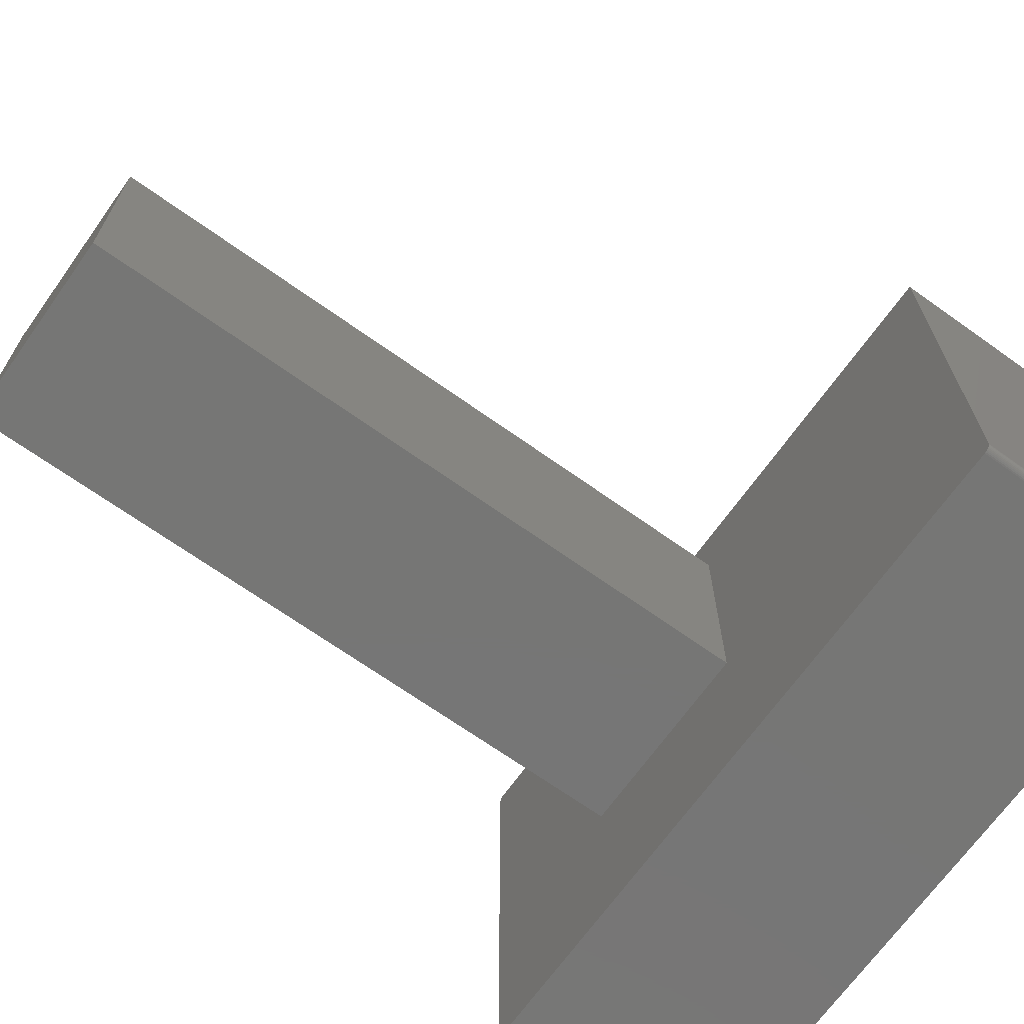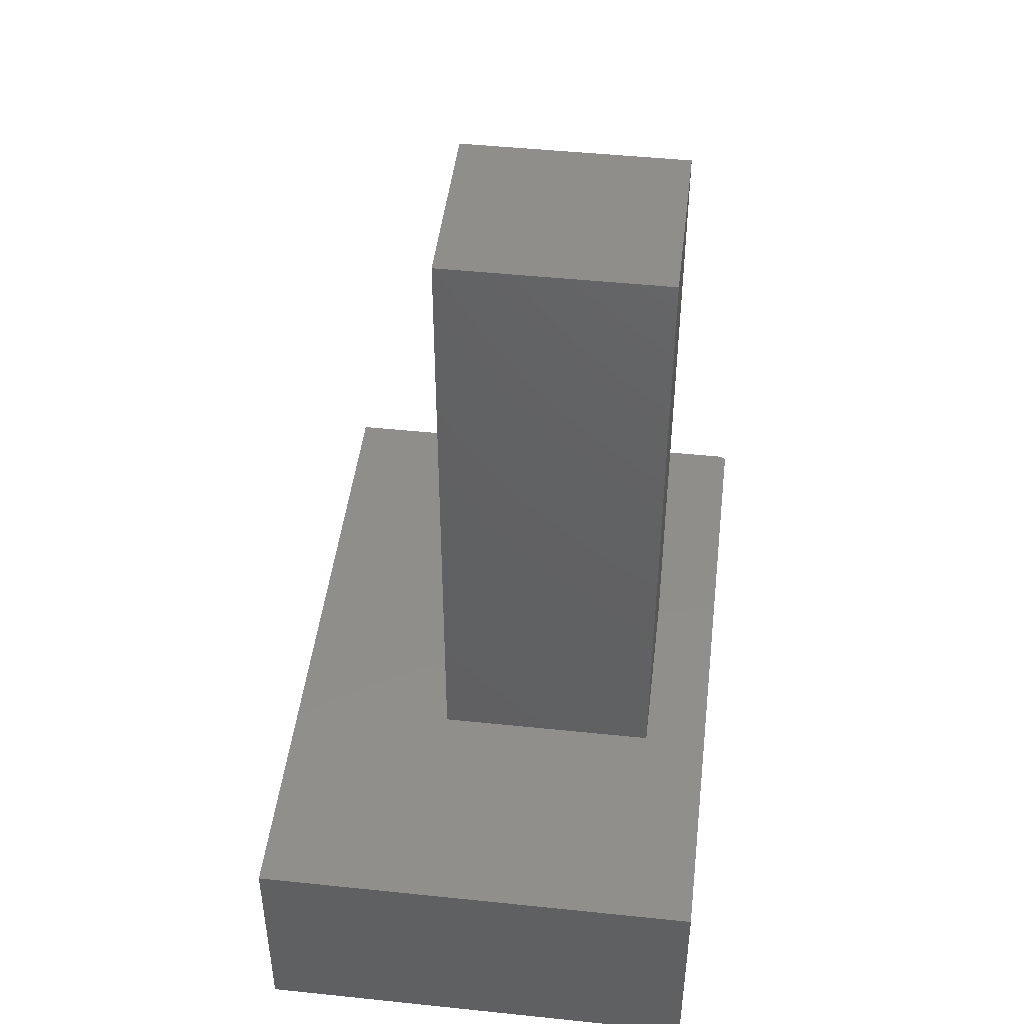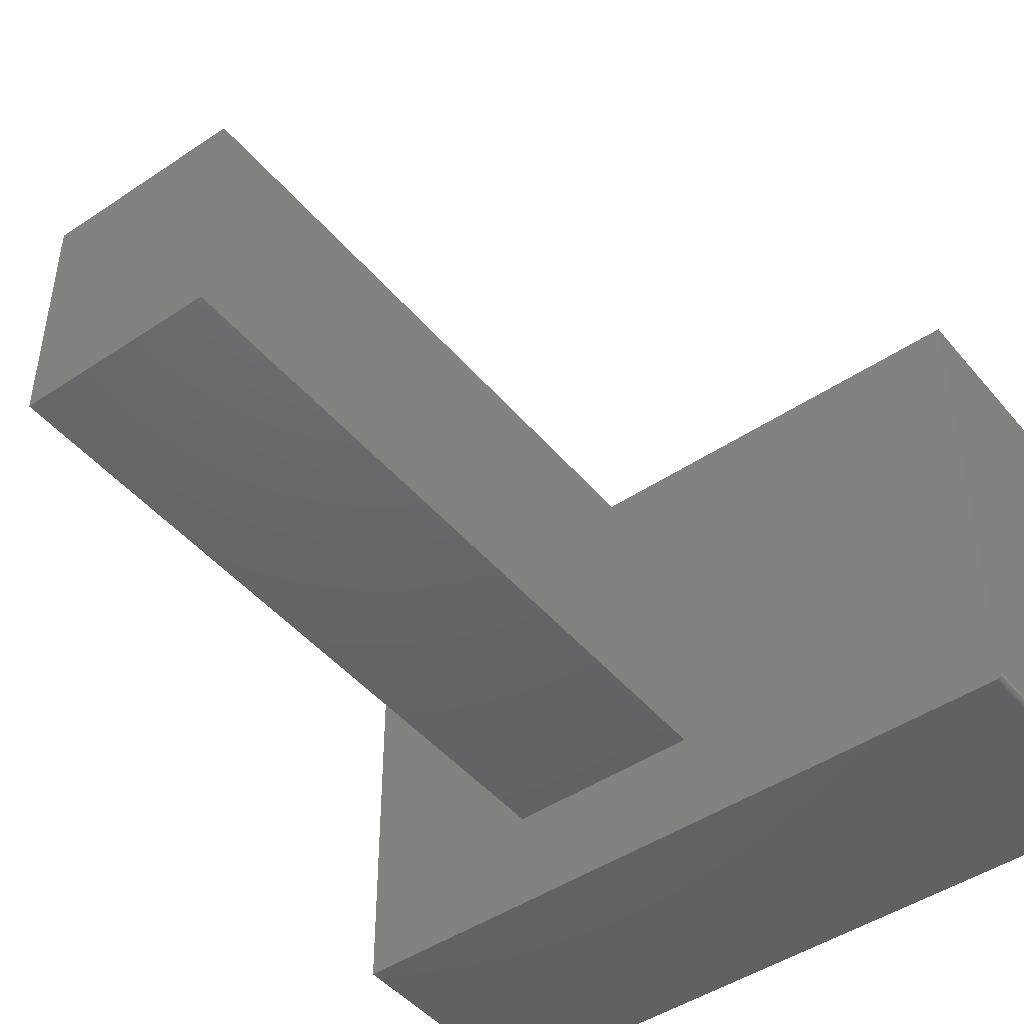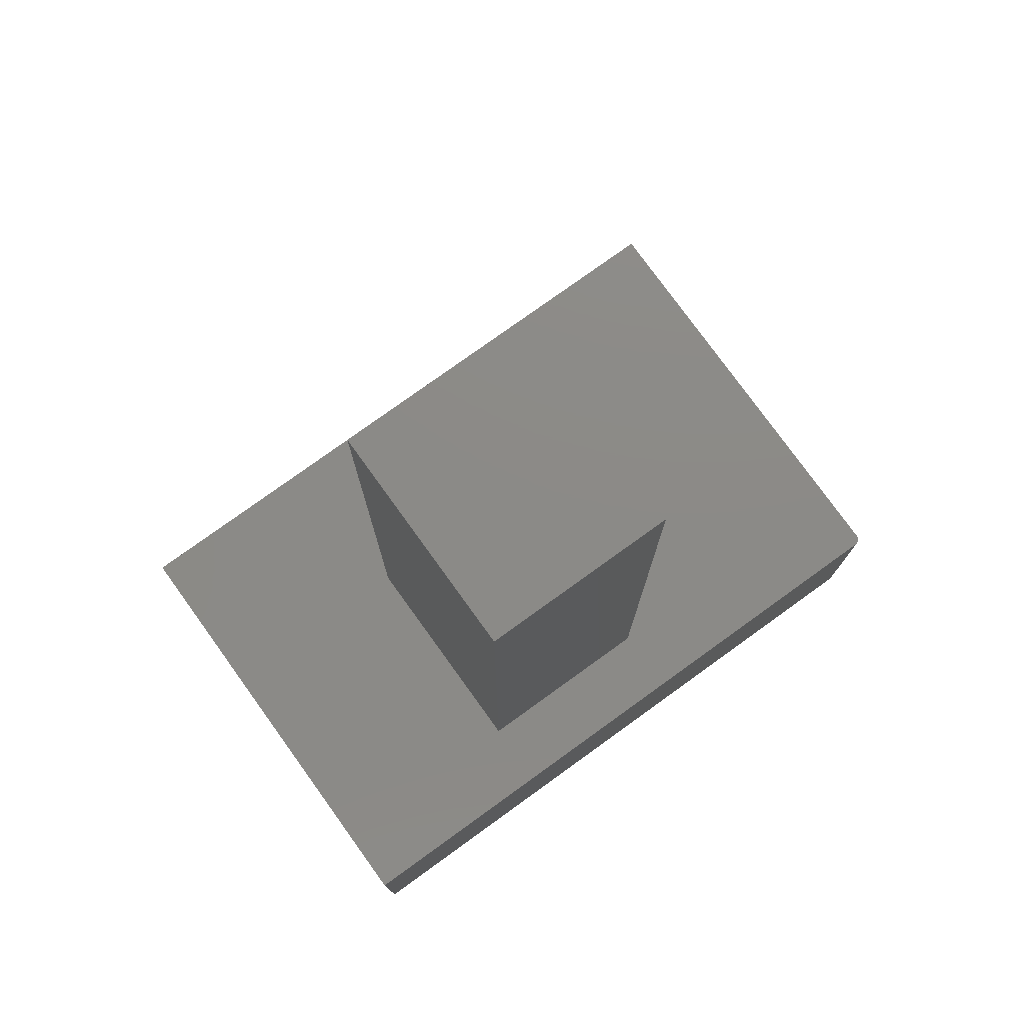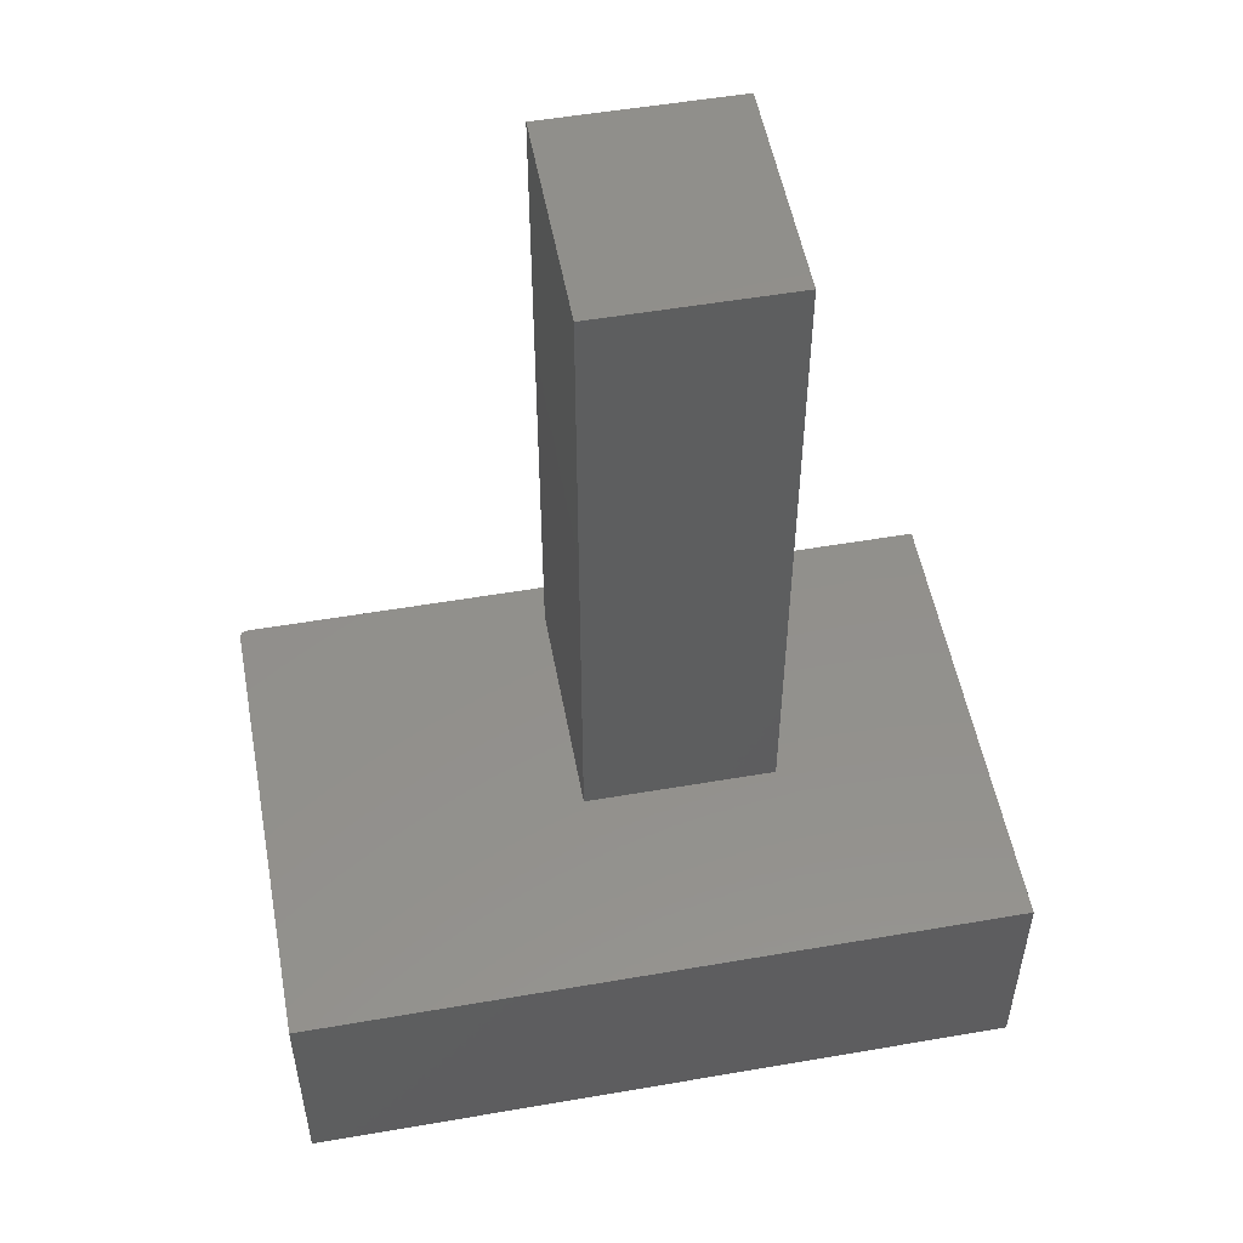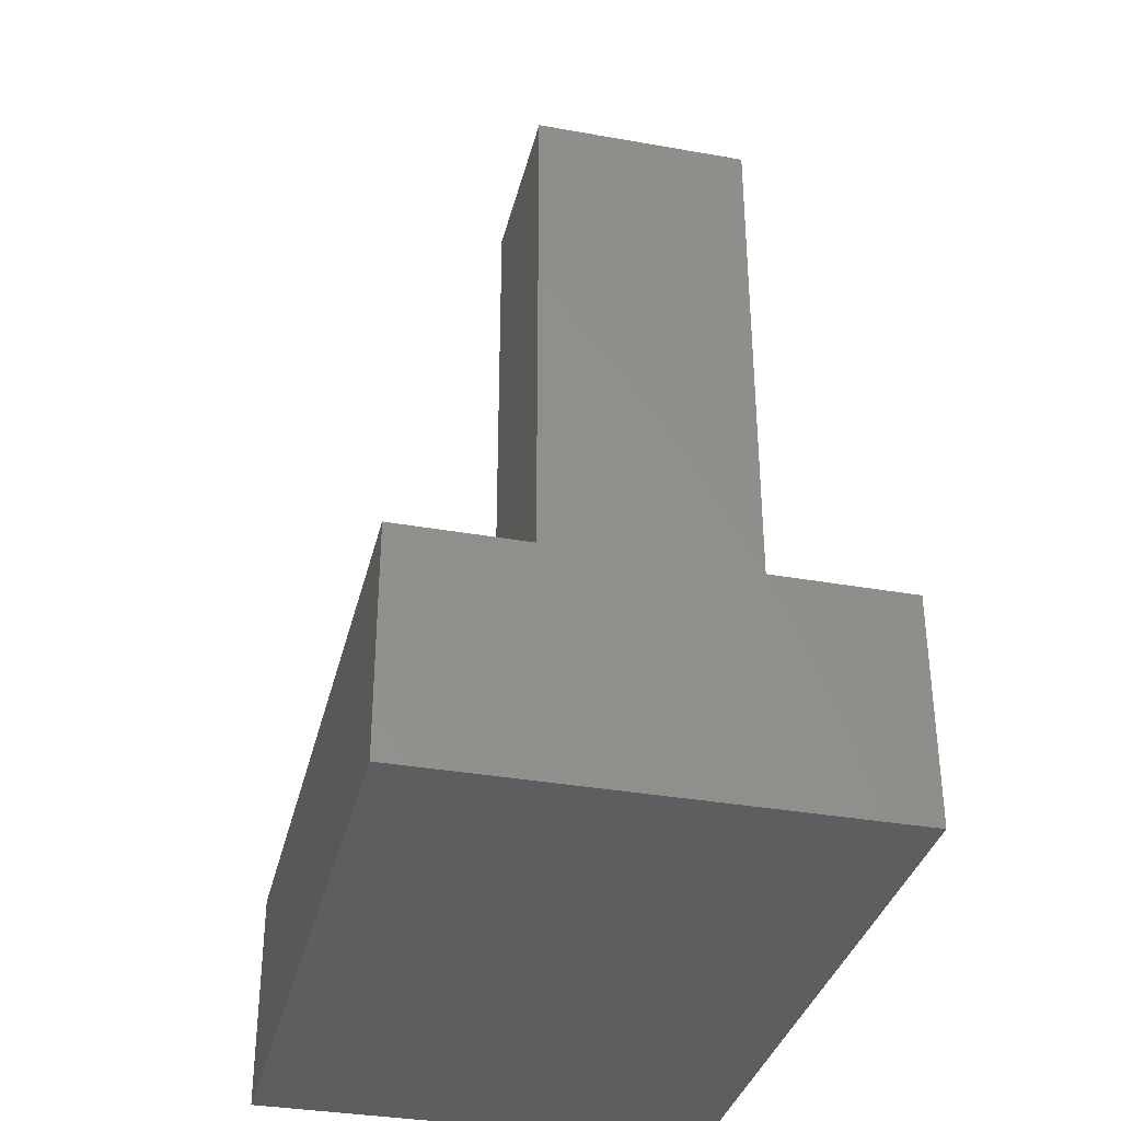
<metadata>
{"format":"stl","ext":"stl","renderer":"f3d","projection":"perspective","resolution":1024,"background":"white","views":[{"elev":-68.6,"azim":-125.5,"up":"+Z"},{"elev":46.4,"azim":96.8,"up":"+Y"},{"elev":-46.2,"azim":-142.5,"up":"+Z"},{"elev":77.5,"azim":144.2,"up":"+Y"},{"elev":52.9,"azim":-10.5,"up":"+Y"},{"elev":-34.7,"azim":76.6,"up":"+Y"}]}
</metadata>
<code>
# stl→obj: 32 verts, 56 faces
v -0.07031 0.03906 -0.2422
v -0.07031 0.75 -0.2422
v 0.1317 0.03906 -0.2422
v 0.1317 0.75 -0.2422
v -0.07031 0.03906 0
v 0.1317 0.03906 0
v -0.07031 0.75 0
v 0.1317 0.75 0
v 0.3594 -0.2422 0.19
v -0.3984 -0.2422 0.19
v -0.3984 -0.2422 -0.3047
v -0.3983 -0.2422 -0.3062
v -0.3978 -0.2422 -0.3077
v -0.3971 -0.2422 -0.309
v -0.3961 -0.2422 -0.3102
v -0.395 -0.2422 -0.3112
v -0.3936 -0.2422 -0.3119
v -0.3921 -0.2422 -0.3123
v -0.3906 -0.2422 -0.3125
v 0.3594 -0.2422 -0.3125
v 0.3594 6.996e-17 0.19
v 0.3594 4.207e-17 -0.3125
v -0.3906 4.337e-19 -0.3125
v -0.3921 3.574e-19 -0.3123
v -0.3936 3.007e-19 -0.3119
v -0.395 2.658e-19 -0.3112
v -0.3961 2.54e-19 -0.3102
v -0.3971 2.658e-19 -0.309
v -0.3978 3.007e-19 -0.3077
v -0.3983 3.574e-19 -0.3062
v -0.3984 4.337e-19 -0.3047
v -0.3984 2.79e-17 0.19
f 1 2 3
f 3 2 4
f 5 6 7
f 7 6 8
f 2 1 7
f 7 1 5
f 8 4 7
f 7 4 2
f 3 4 6
f 6 4 8
f 5 1 6
f 6 1 3
f 9 10 11
f 9 11 12
f 9 12 13
f 9 13 14
f 9 14 15
f 9 15 16
f 9 16 17
f 9 17 18
f 9 18 19
f 9 19 20
f 21 22 23
f 21 23 24
f 21 24 25
f 21 25 26
f 21 26 27
f 21 27 28
f 21 28 29
f 21 29 30
f 21 30 31
f 21 31 32
f 10 32 11
f 11 32 31
f 19 23 20
f 20 23 22
f 23 19 24
f 24 19 18
f 24 18 25
f 25 18 17
f 25 17 26
f 26 17 16
f 26 16 27
f 27 16 15
f 27 15 28
f 28 15 14
f 28 14 29
f 29 14 13
f 29 13 30
f 30 13 12
f 30 12 31
f 31 12 11
f 9 21 10
f 10 21 32
f 20 22 9
f 9 22 21

</code>
